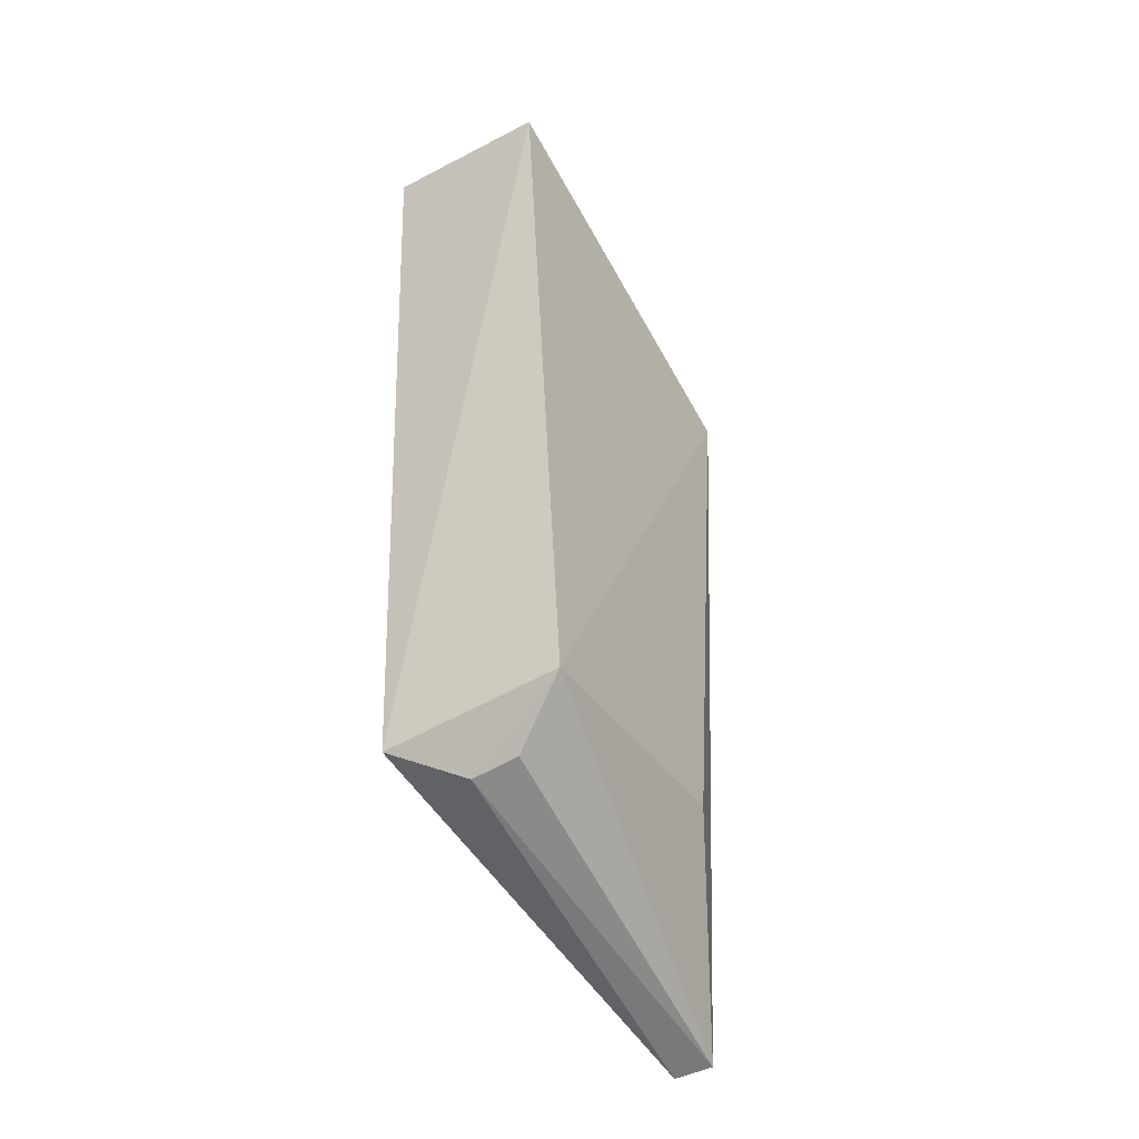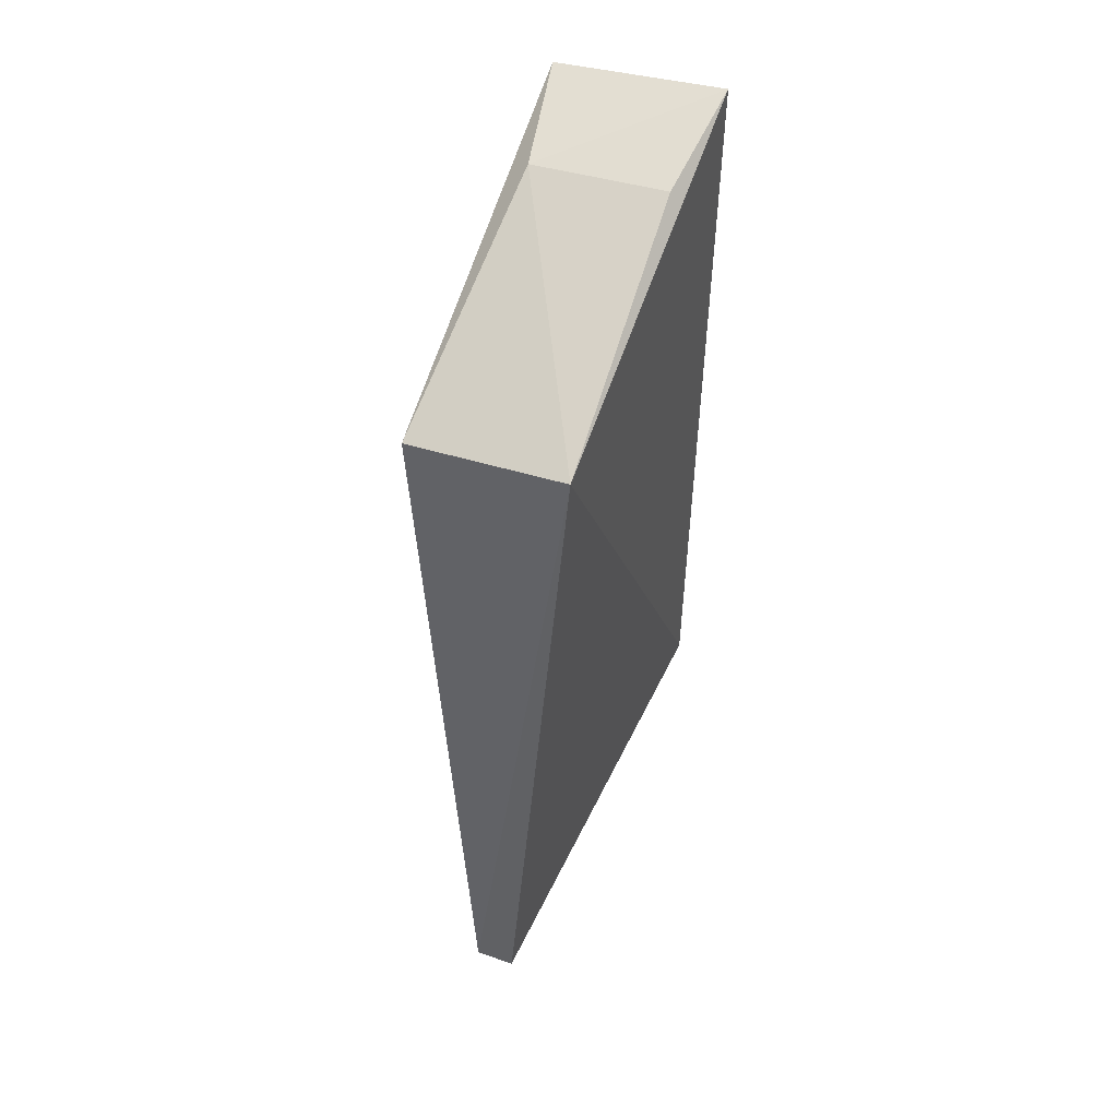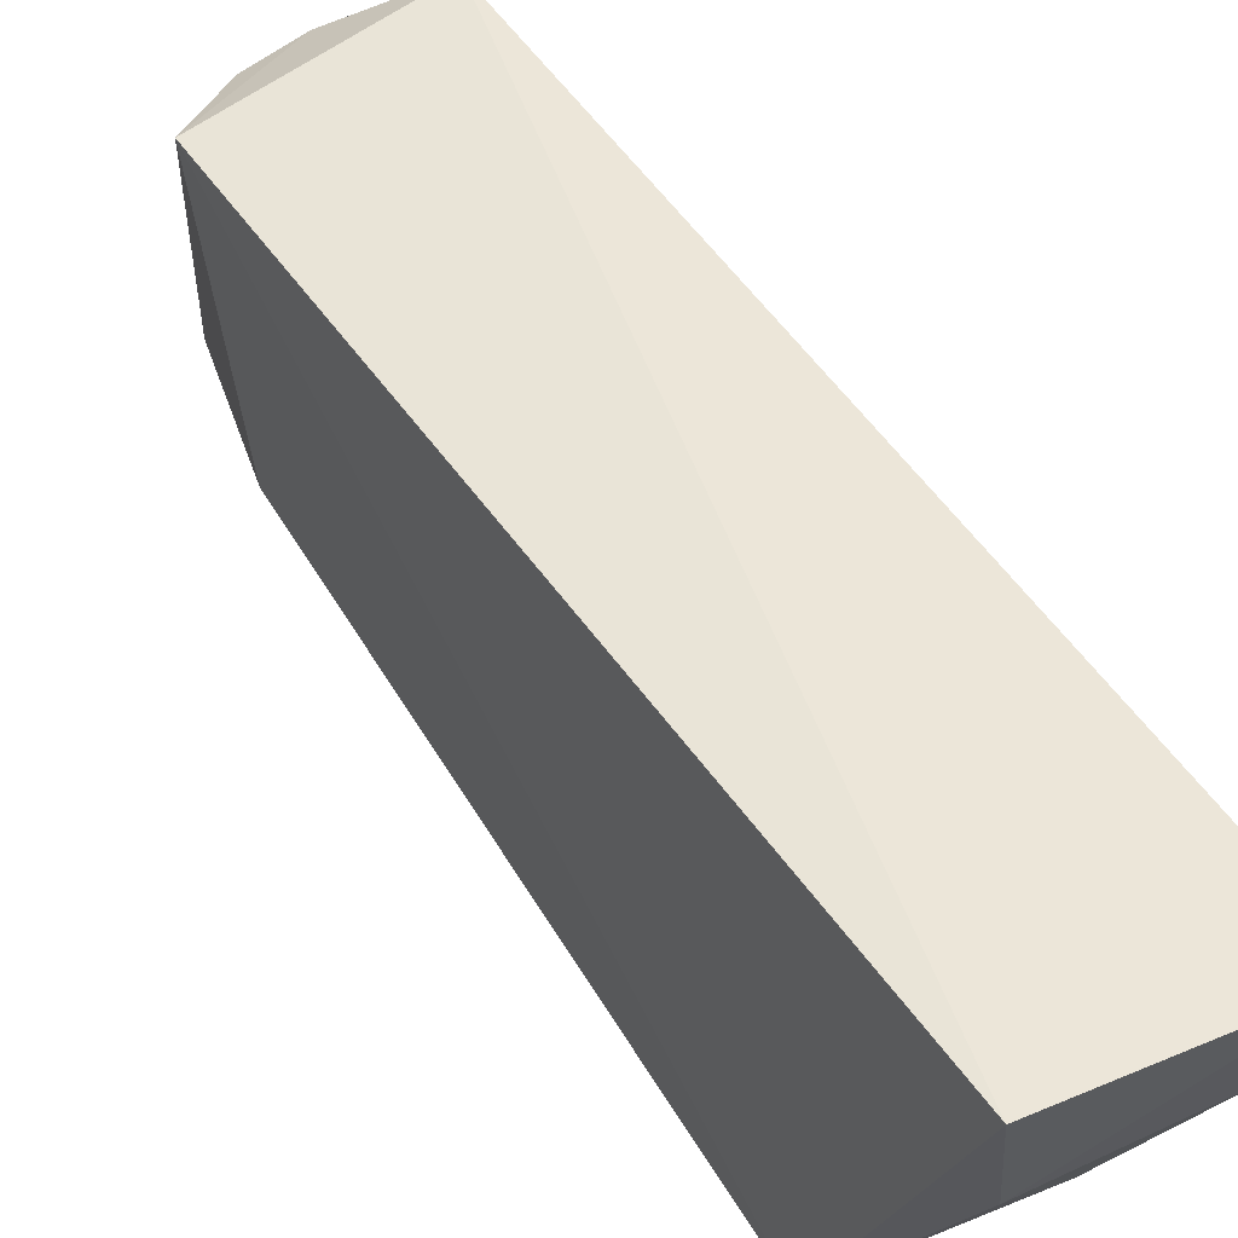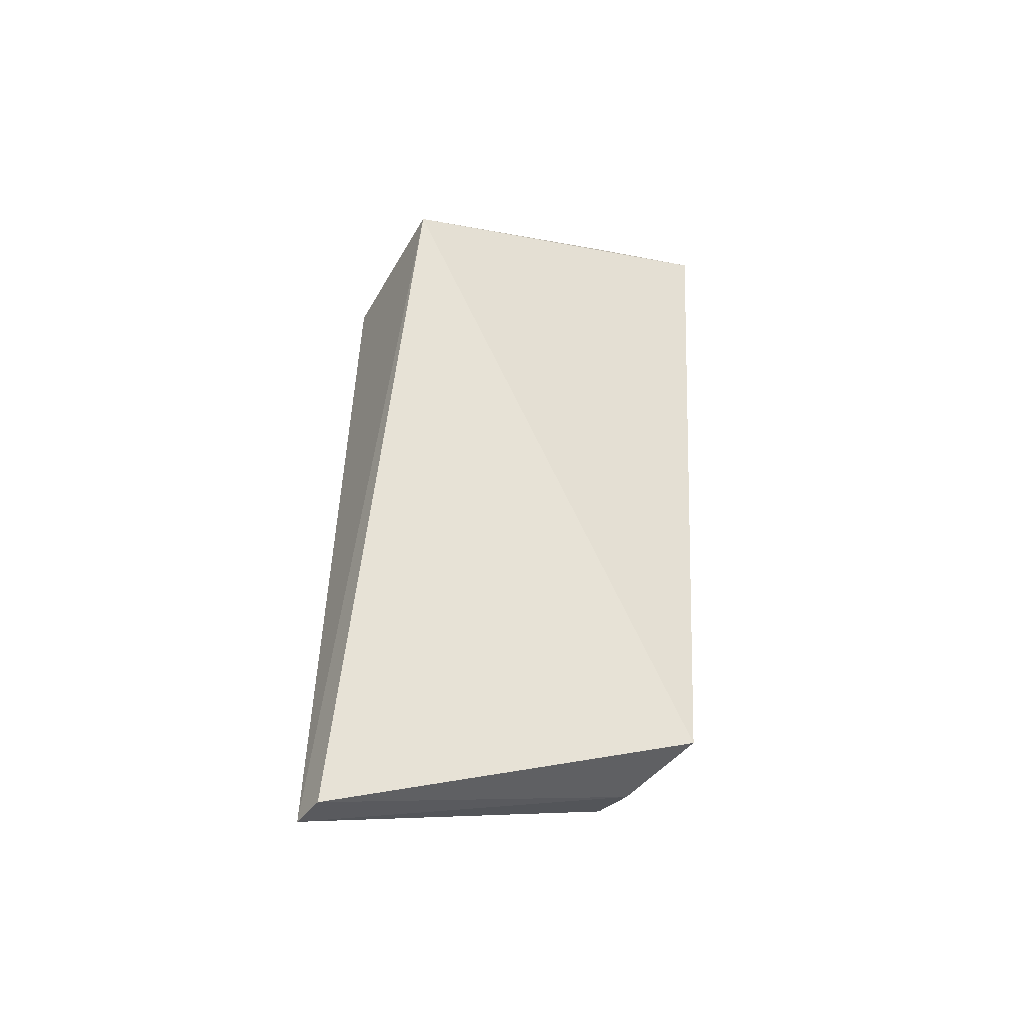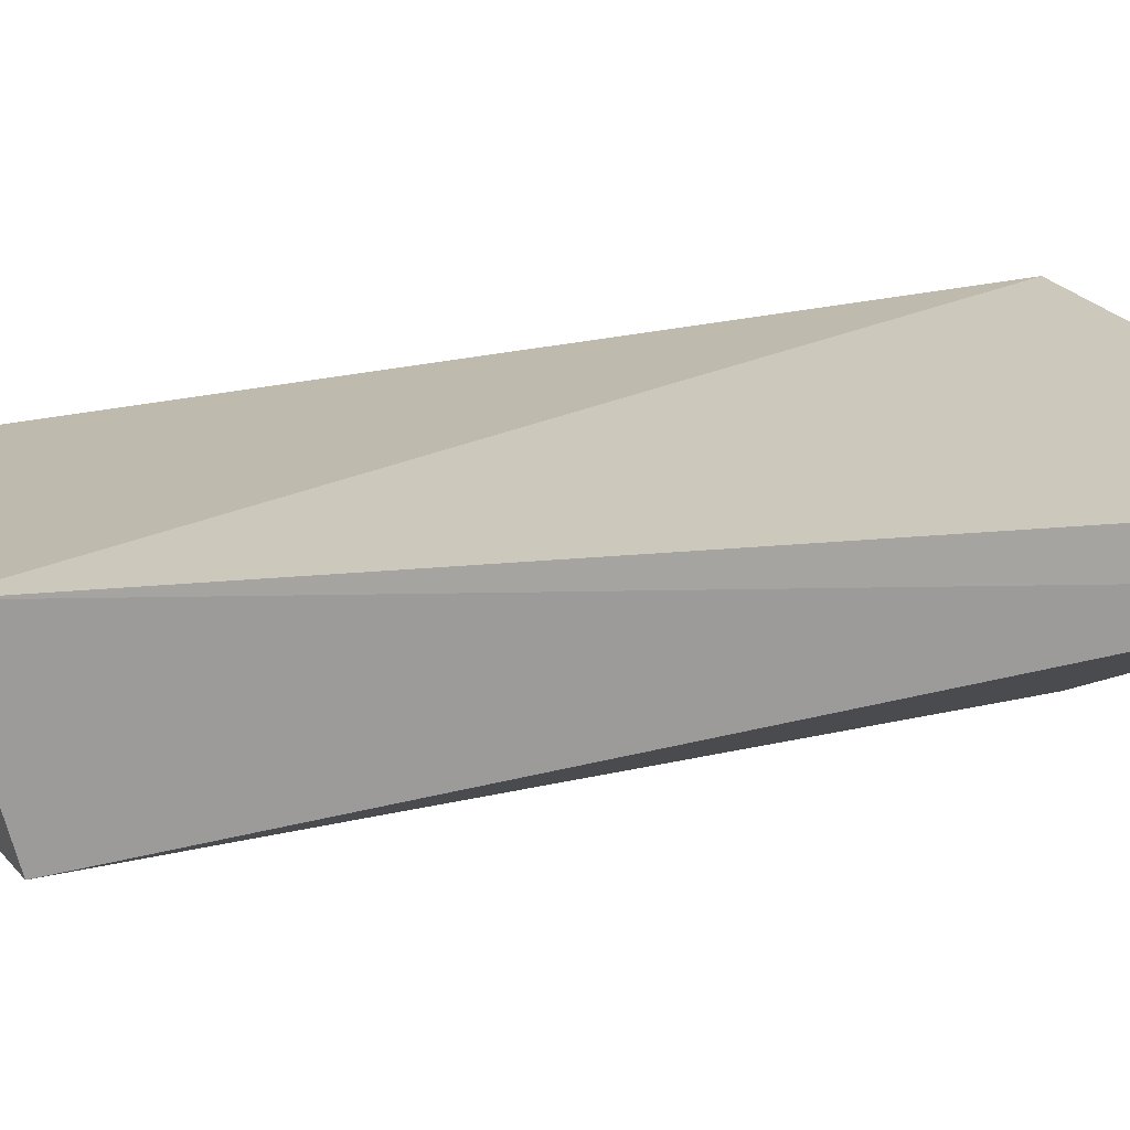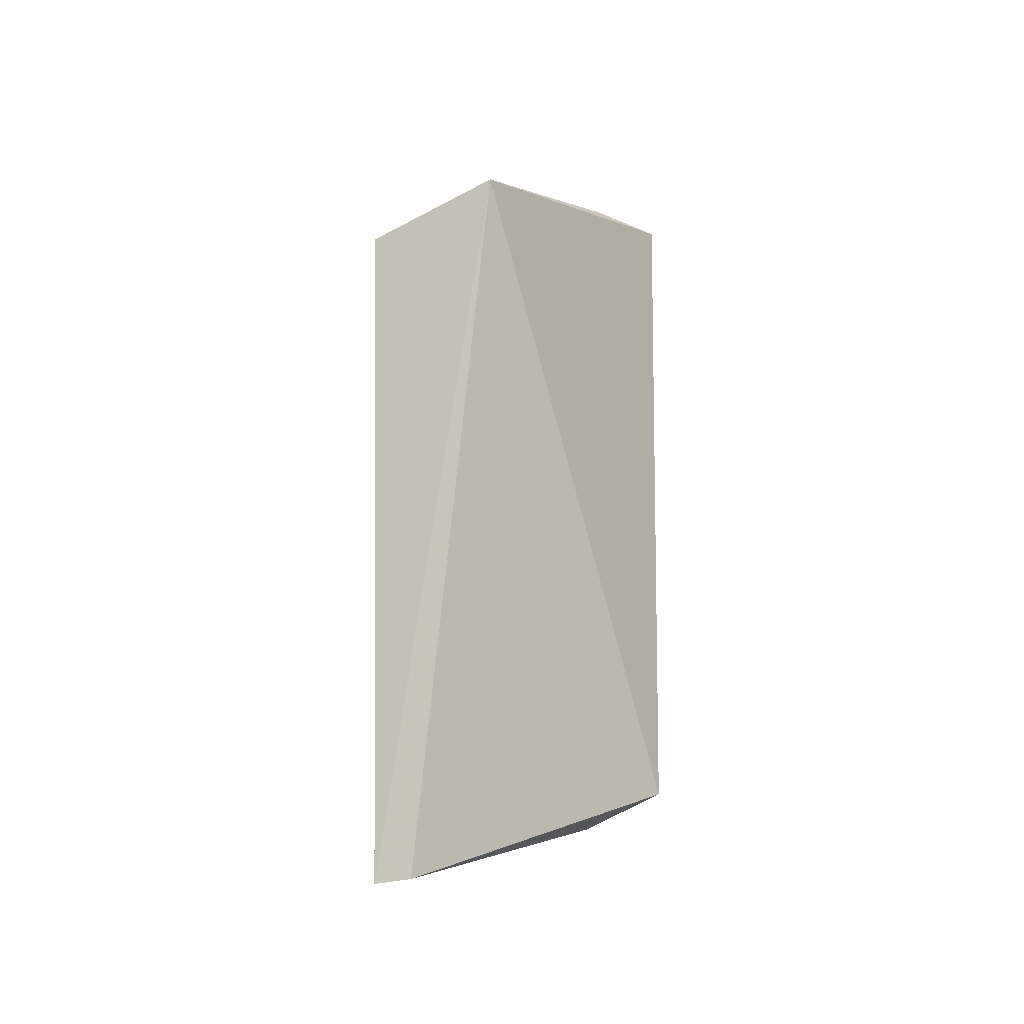
<metadata>
{"format":"obj","ext":"obj","renderer":"f3d","projection":"perspective","resolution":1024,"background":"white","views":[{"elev":-43.2,"azim":-147.3,"up":"+Z"},{"elev":50.1,"azim":20.9,"up":"+Z"},{"elev":53.4,"azim":-32.2,"up":"+Y"},{"elev":-39.9,"azim":58.0,"up":"+Z"},{"elev":-74.7,"azim":98.4,"up":"+Y"},{"elev":-23.9,"azim":31.3,"up":"+Z"}]}
</metadata>
<code>
v 0.007915 -0.002455 0.01329
v 0.002365 -0.008583 -0.07677
v 0.009786 0.0359 -0.05851
v -0.01138 0.04304 0.02698
v -0.01069 -0.001392 0.01106
v -0.01122 0.03519 -0.05635
v 0.00869 0.04216 0.02932
v -0.002365 -0.008584 -0.07677
v -0.008638 0.02868 0.02458
v -0.00973 0.004118 -0.05348
v 0.001402 0.0319 -0.06285
v 0.00719 0.02824 0.02586
v -0.004169 0.03169 -0.06213
f 1 2 3
f 6 4 3
f 6 5 4
f 7 1 3
f 7 3 4
f 8 2 1
f 8 1 5
f 9 5 1
f 9 4 5
f 9 7 4
f 10 8 5
f 10 5 6
f 10 6 8
f 11 6 3
f 11 3 2
f 11 2 8
f 12 9 1
f 12 1 7
f 12 7 9
f 13 11 8
f 13 8 6
f 13 6 11

</code>
